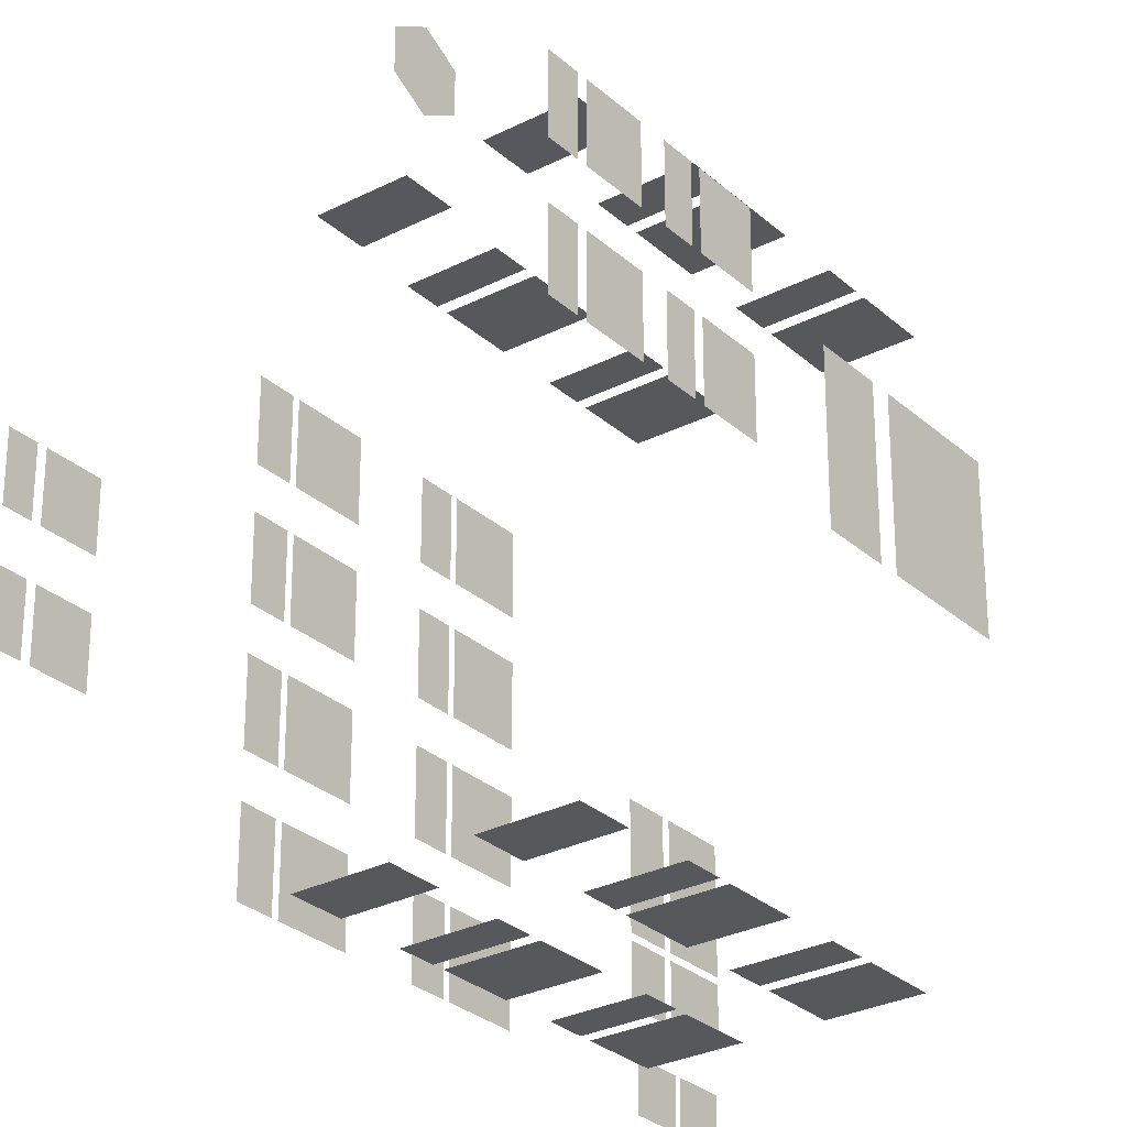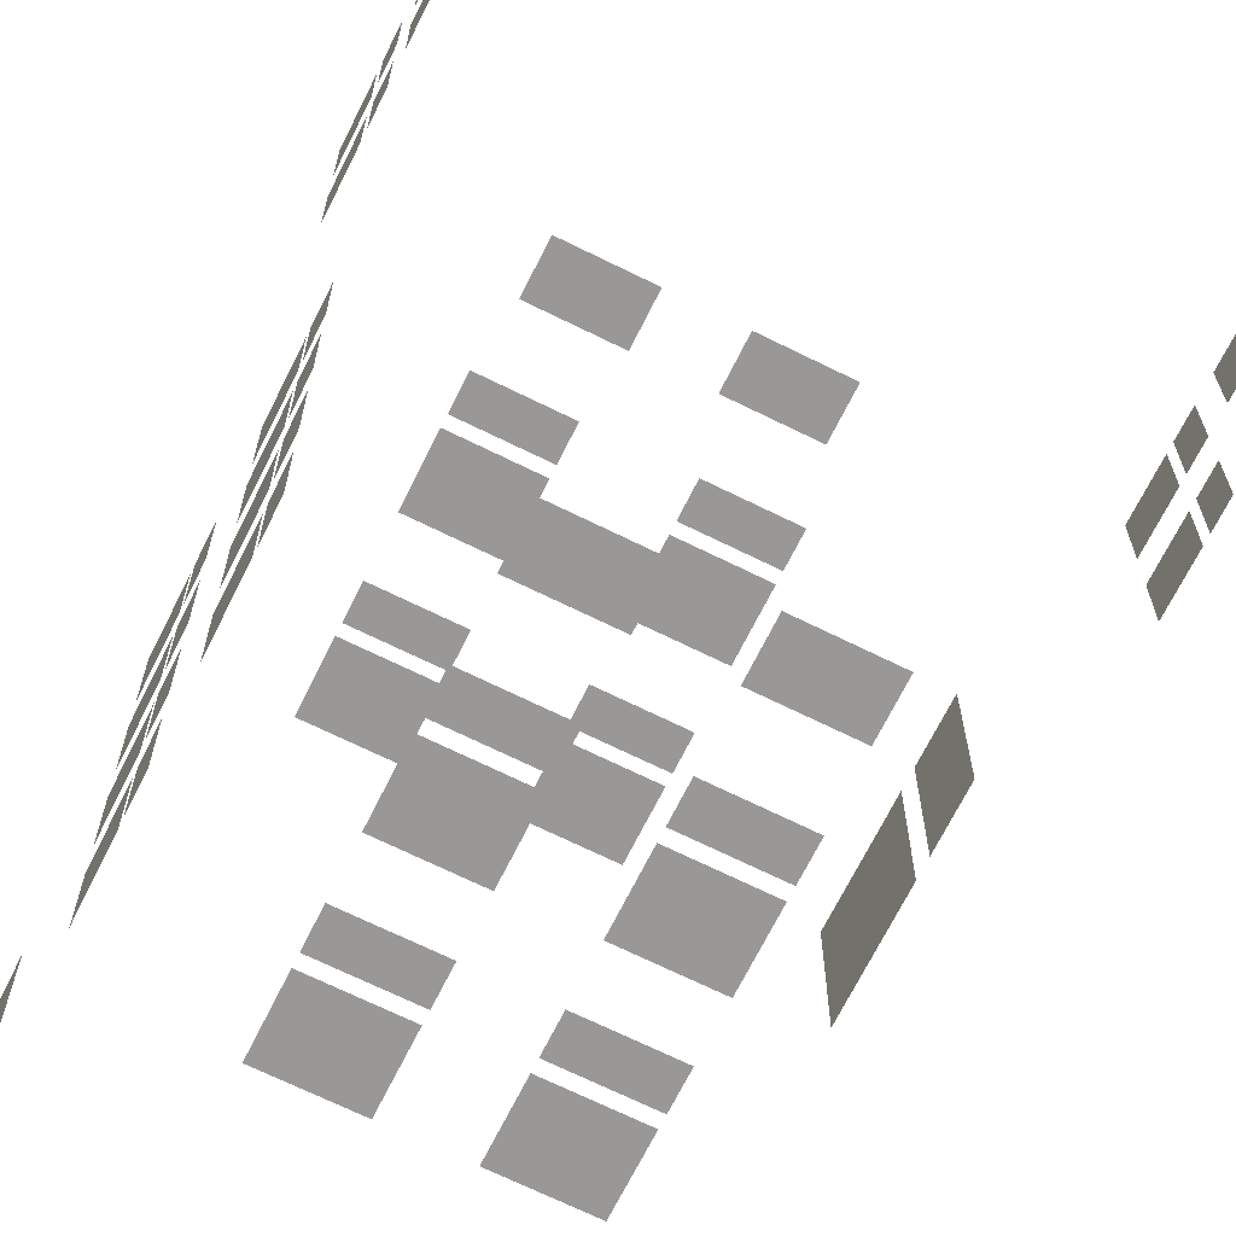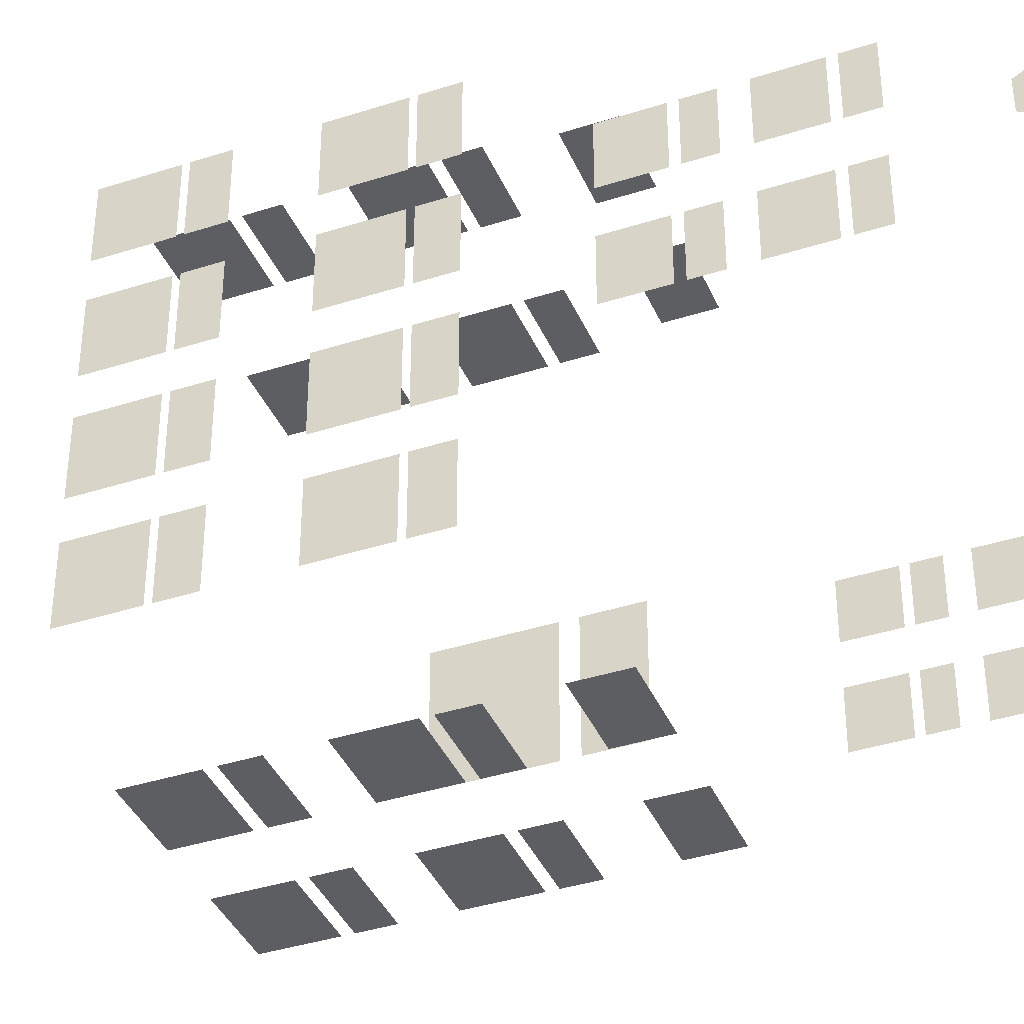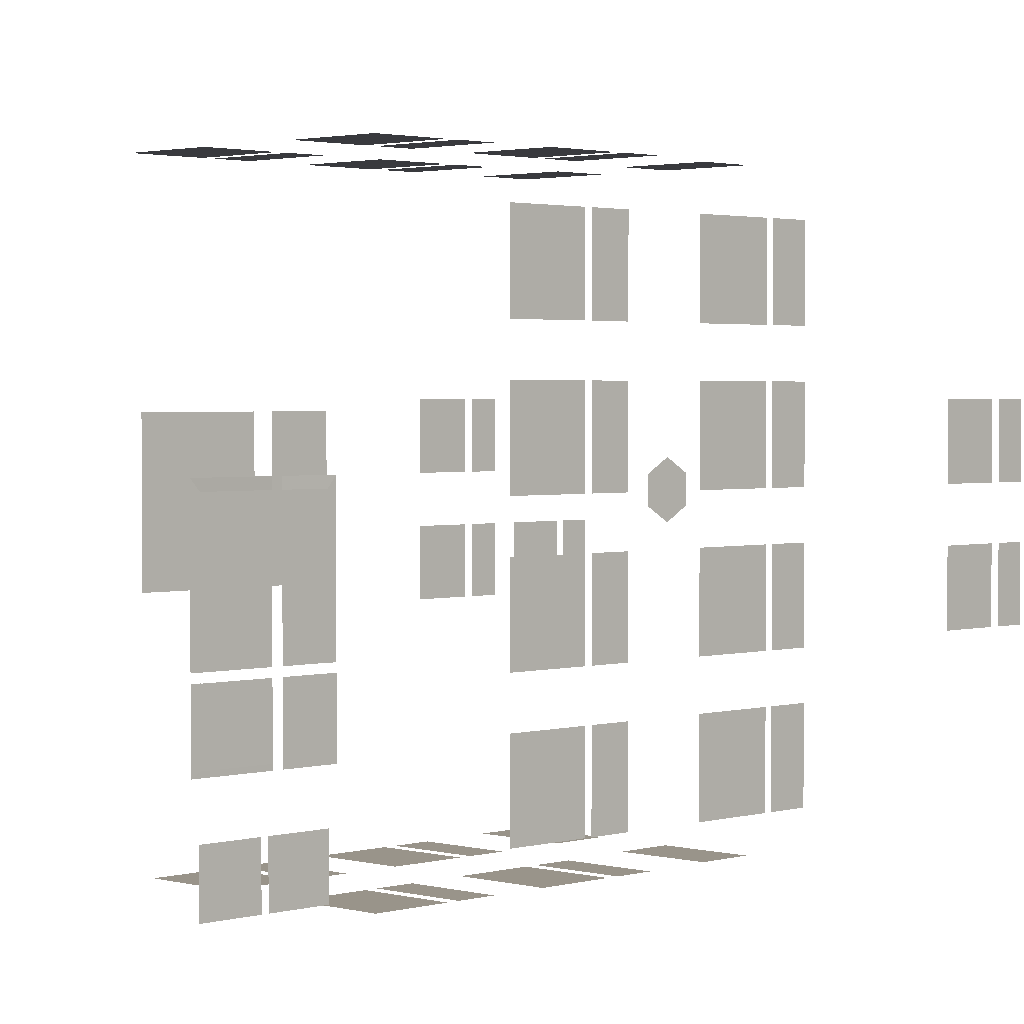
<metadata>
{"format":"obj","ext":"obj","renderer":"f3d","projection":"perspective","resolution":1024,"background":"white","views":[{"elev":-28.8,"azim":-142.6,"up":"+Z"},{"elev":-68.7,"azim":153.6,"up":"+Z"},{"elev":-39.1,"azim":111.9,"up":"+Z"},{"elev":2.0,"azim":44.3,"up":"+Z"}]}
</metadata>
<code>
o model_34
v -2.428 0.8866 5.651
v -2.428 0.8569 5.615
v -2.428 0.8866 5.158
v -2.428 0.8569 5.157
v -2.428 0.3872 4.89
v -2.428 0.4202 4.908
v -2.428 0.3872 5.13
v -2.428 0.4202 5.131
v -2.428 0.8866 5.13
v -2.428 0.8866 4.89
v -2.428 0.6973 5.13
v -2.428 0.6973 4.89
v -2.428 0.8866 5.651
v -2.428 0.8866 5.158
v -2.428 0.6973 5.651
v -2.428 0.6973 5.158
v -2.428 0.6623 5.651
v -2.428 0.6623 5.158
v -2.428 0.3872 5.651
v -2.428 0.3872 5.158
v -2.428 0.6623 5.13
v -2.428 0.6623 4.89
v -2.428 0.3872 5.13
v -2.428 0.3872 4.89
v -2.428 0.6623 4.89
v -2.428 0.6608 4.908
v -2.428 0.3872 4.89
v -2.428 0.4202 4.908
v -2.428 0.6973 5.651
v -2.428 0.6975 5.615
v -2.428 0.8866 5.651
v -2.428 0.8569 5.615
v -2.428 0.3872 5.651
v -2.428 0.4202 5.615
v -2.428 0.6623 5.651
v -2.428 0.6628 5.615
v -2.428 0.8866 5.13
v -2.428 0.8569 5.131
v -2.428 0.8866 4.89
v -2.428 0.8623 4.908
v -2.432 0.8611 4.52
v -2.432 0.8611 4.721
v -2.432 0.6502 4.52
v -2.432 0.6502 4.721
v -2.432 0.626 4.52
v -2.432 0.626 4.721
v -2.432 0.4151 4.52
v -2.432 0.4151 4.721
v -3.295 2.498 4.367
v -2.943 2.498 4.367
v -3.295 2.207 4.367
v -3.131 2.207 4.367
v -3.107 2.207 4.367
v -2.943 2.207 4.367
v -2.943 2.694 4.367
v -2.943 2.544 4.367
v -3.107 2.694 4.367
v -3.295 2.694 4.367
v -3.295 2.544 4.367
v -3.296 3.164 4.37
v -2.945 3.164 4.37
v -3.296 2.95 4.37
v -2.945 2.95 4.37
v -3.937 3.164 4.37
v -3.587 3.164 4.37
v -3.937 2.95 4.37
v -3.587 2.95 4.37
v -2.261 4.038 5.584
v -2.261 4.038 5.849
v -2.261 3.807 5.584
v -2.261 3.807 5.708
v -2.261 3.807 5.725
v -2.261 3.807 5.849
v -2.261 4.193 5.849
v -2.261 4.075 5.849
v -2.261 4.193 5.725
v -2.261 4.193 5.584
v -2.261 4.075 5.584
v -2.261 4.038 5.126
v -2.261 4.038 5.391
v -2.261 3.807 5.126
v -2.261 3.807 5.25
v -2.261 3.807 5.267
v -2.261 3.807 5.391
v -2.261 4.193 5.391
v -2.261 4.075 5.391
v -2.261 4.193 5.267
v -2.261 4.193 5.126
v -2.261 4.075 5.126
v -2.261 3.55 5.584
v -2.261 3.55 5.849
v -2.261 3.319 5.584
v -2.261 3.319 5.708
v -2.261 3.319 5.725
v -2.261 3.319 5.849
v -2.261 3.706 5.849
v -2.261 3.587 5.849
v -2.261 3.706 5.725
v -2.261 3.706 5.584
v -2.261 3.587 5.584
v -2.261 3.55 5.126
v -2.261 3.55 5.391
v -2.261 3.319 5.126
v -2.261 3.319 5.25
v -2.261 3.319 5.267
v -2.261 3.319 5.391
v -2.261 3.706 5.391
v -2.261 3.587 5.391
v -2.261 3.706 5.267
v -2.261 3.706 5.126
v -2.261 3.587 5.126
v -4.624 4.038 5.388
v -4.624 4.038 5.122
v -4.624 3.807 5.388
v -4.624 3.807 5.264
v -4.624 3.807 5.246
v -4.624 3.807 5.122
v -4.624 4.193 5.122
v -4.624 4.075 5.122
v -4.624 4.193 5.246
v -4.624 4.193 5.388
v -4.624 4.075 5.388
v -4.624 4.038 5.846
v -4.624 4.038 5.58
v -4.624 3.807 5.846
v -4.624 3.807 5.722
v -4.624 3.807 5.704
v -4.624 3.807 5.58
v -4.624 4.193 5.58
v -4.624 4.075 5.58
v -4.624 4.193 5.704
v -4.624 4.193 5.846
v -4.624 4.075 5.846
v -4.624 3.55 5.388
v -4.624 3.55 5.122
v -4.624 3.319 5.388
v -4.624 3.319 5.264
v -4.624 3.319 5.246
v -4.624 3.319 5.122
v -4.624 3.706 5.122
v -4.624 3.587 5.122
v -4.624 3.706 5.246
v -4.624 3.706 5.388
v -4.624 3.587 5.388
v -4.624 3.55 5.846
v -4.624 3.55 5.58
v -4.624 3.319 5.846
v -4.624 3.319 5.722
v -4.624 3.319 5.704
v -4.624 3.319 5.58
v -4.624 3.706 5.58
v -4.624 3.587 5.58
v -4.624 3.706 5.704
v -4.624 3.706 5.846
v -4.624 3.587 5.846
v -3.654 1.772 6.604
v -4.006 1.772 6.604
v -3.654 1.481 6.604
v -3.819 1.481 6.604
v -3.842 1.481 6.604
v -4.006 1.481 6.604
v -3.819 1.968 6.604
v -3.842 1.968 6.604
v -3.654 1.968 6.604
v -4.006 1.818 6.604
v -3.654 1.818 6.604
v -4.006 1.968 6.604
v -2.911 1.772 6.604
v -3.263 1.772 6.604
v -2.911 1.481 6.604
v -3.076 1.481 6.604
v -3.099 1.481 6.604
v -3.263 1.481 6.604
v -3.076 1.968 6.604
v -3.099 1.968 6.604
v -2.911 1.968 6.604
v -3.263 1.818 6.604
v -2.911 1.818 6.604
v -3.263 1.968 6.604
v -3.654 2.498 6.604
v -4.006 2.498 6.604
v -3.654 2.207 6.604
v -3.819 2.207 6.604
v -3.842 2.207 6.604
v -4.006 2.207 6.604
v -3.819 2.694 6.604
v -3.842 2.694 6.604
v -3.654 2.694 6.604
v -4.006 2.544 6.604
v -3.654 2.544 6.604
v -4.006 2.694 6.604
v -2.911 2.498 6.604
v -3.263 2.498 6.604
v -2.911 2.207 6.604
v -3.076 2.207 6.604
v -3.099 2.207 6.604
v -3.263 2.207 6.604
v -3.076 2.694 6.604
v -3.099 2.694 6.604
v -2.911 2.694 6.604
v -3.263 2.544 6.604
v -2.911 2.544 6.604
v -3.263 2.694 6.604
v -3.587 3.164 6.599
v -3.937 3.164 6.599
v -3.587 2.95 6.599
v -3.937 2.95 6.599
v -2.945 3.164 6.599
v -3.296 3.164 6.599
v -2.945 2.95 6.599
v -3.296 2.95 6.599
v -4.436 2.363 5.806
v -4.436 2.363 5.215
v -4.436 1.875 5.806
v -4.436 1.875 5.53
v -4.436 1.875 5.491
v -4.436 1.875 5.215
v -4.436 2.691 5.53
v -4.436 2.691 5.491
v -4.436 2.691 5.806
v -4.436 2.441 5.215
v -4.436 2.441 5.806
v -4.436 2.691 5.215
v -2.254 4.563 5.543
v -2.254 4.564 5.415
v -2.254 4.674 5.607
v -2.254 4.785 5.416
v -2.254 4.785 5.544
v -2.254 4.674 5.352
v -4.631 4.563 5.428
v -4.631 4.564 5.556
v -4.631 4.674 5.364
v -4.631 4.785 5.555
v -4.631 4.785 5.428
v -4.631 4.674 5.62
v -2.432 2.644 6.071
v -2.432 2.34 6.071
v -2.432 2.644 6.391
v -2.432 2.34 6.391
v -2.432 2.825 6.071
v -2.432 2.672 6.071
v -2.432 2.825 6.391
v -2.432 2.672 6.391
v -2.432 2.644 5.581
v -2.432 2.34 5.581
v -2.432 2.644 5.901
v -2.432 2.34 5.901
v -2.432 2.825 5.581
v -2.432 2.672 5.581
v -2.432 2.825 5.901
v -2.432 2.672 5.901
v -2.432 2.644 5.091
v -2.432 2.34 5.091
v -2.432 2.644 5.411
v -2.432 2.34 5.411
v -2.432 2.825 5.091
v -2.432 2.672 5.091
v -2.432 2.825 5.411
v -2.432 2.672 5.411
v -2.432 2.644 4.601
v -2.432 2.34 4.601
v -2.432 2.644 4.921
v -2.432 2.34 4.921
v -2.432 2.825 4.601
v -2.432 2.672 4.601
v -2.432 2.825 4.921
v -2.432 2.672 4.921
v -2.432 1.847 6.071
v -2.432 1.543 6.071
v -2.432 1.847 6.391
v -2.432 1.543 6.391
v -2.432 2.028 6.071
v -2.432 1.875 6.071
v -2.432 2.028 6.391
v -2.432 1.875 6.391
v -2.432 1.847 5.581
v -2.432 1.543 5.581
v -2.432 1.847 5.901
v -2.432 1.543 5.901
v -2.432 2.028 5.581
v -2.432 1.875 5.581
v -2.432 2.028 5.901
v -2.432 1.875 5.901
v -2.432 1.847 5.091
v -2.432 1.543 5.091
v -2.432 1.847 5.411
v -2.432 1.543 5.411
v -2.432 2.028 5.091
v -2.432 1.875 5.091
v -2.432 2.028 5.411
v -2.432 1.875 5.411
v -2.432 1.847 4.601
v -2.432 1.543 4.601
v -2.432 1.847 4.921
v -2.432 1.543 4.921
v -2.432 2.028 4.601
v -2.432 1.875 4.601
v -2.432 2.028 4.921
v -2.432 1.875 4.921
v -3.295 1.802 4.367
v -2.943 1.802 4.367
v -3.295 1.511 4.367
v -3.131 1.511 4.367
v -3.107 1.511 4.367
v -2.943 1.511 4.367
v -2.943 1.998 4.367
v -2.943 1.849 4.367
v -3.107 1.998 4.367
v -3.295 1.998 4.367
v -3.295 1.849 4.367
v -3.943 2.498 4.367
v -3.591 2.498 4.367
v -3.943 2.207 4.367
v -3.779 2.207 4.367
v -3.756 2.207 4.367
v -3.591 2.207 4.367
v -3.591 2.694 4.367
v -3.591 2.544 4.367
v -3.756 2.694 4.367
v -3.943 2.694 4.367
v -3.943 2.544 4.367
v -3.943 1.802 4.367
v -3.591 1.802 4.367
v -3.943 1.511 4.367
v -3.779 1.511 4.367
v -3.756 1.511 4.367
v -3.591 1.511 4.367
v -3.591 1.998 4.367
v -3.591 1.849 4.367
v -3.756 1.998 4.367
v -3.943 1.998 4.367
v -3.943 1.849 4.367
v -3.131 2.694 4.367
v -2.261 4.193 5.708
v -2.261 4.193 5.25
v -2.261 3.706 5.708
v -2.261 3.706 5.25
v -4.624 4.193 5.264
v -4.624 4.193 5.722
v -4.624 3.706 5.264
v -4.624 3.706 5.722
v -3.131 1.998 4.367
v -3.779 2.694 4.367
v -3.779 1.998 4.367
f 1 2 3
f 2 4 3
f 3 4 4
f 4 5 4
f 4 5 5
f 5 6 5
f 5 6 7
f 6 8 7
f 7 8 8
f 8 9 8
f 8 9 9
f 9 10 9
f 9 10 11
f 10 12 11
f 11 12 12
f 12 13 12
f 12 13 13
f 13 14 13
f 13 14 15
f 14 16 15
f 15 16 16
f 16 17 16
f 16 17 17
f 17 18 17
f 17 18 19
f 18 20 19
f 19 20 20
f 20 21 20
f 20 21 21
f 21 22 21
f 21 22 23
f 22 24 23
f 23 24 24
f 24 25 24
f 24 25 25
f 25 26 25
f 25 26 27
f 26 28 27
f 27 28 28
f 28 29 28
f 28 29 29
f 29 30 29
f 29 30 31
f 30 32 31
f 31 32 32
f 32 33 32
f 32 33 33
f 33 34 33
f 33 34 35
f 34 36 35
f 35 36 36
f 36 37 36
f 36 37 37
f 37 38 37
f 37 38 39
f 38 40 39
f 39 40 40
f 40 41 40
f 40 41 41
f 41 42 41
f 41 42 43
f 42 44 43
f 43 44 44
f 44 45 44
f 44 45 45
f 45 46 45
f 45 46 47
f 46 48 47
f 47 48 48
f 48 49 48
f 48 49 49
f 49 50 49
f 49 50 51
f 50 50 51
f 51 50 52
f 50 50 52
f 52 50 53
f 50 54 53
f 53 54 54
f 54 55 54
f 54 55 55
f 55 56 55
f 55 56 57
f 56 56 57
f 57 56 58
f 56 59 58
f 58 59 59
f 59 60 59
f 59 60 60
f 60 61 60
f 60 61 62
f 61 63 62
f 62 63 63
f 63 64 63
f 63 64 64
f 64 65 64
f 64 65 66
f 65 67 66
f 66 67 67
f 67 68 67
f 67 68 68
f 68 69 68
f 68 69 70
f 69 69 70
f 70 69 71
f 69 69 71
f 71 69 72
f 69 73 72
f 72 73 73
f 73 74 73
f 73 74 74
f 74 75 74
f 74 75 76
f 75 75 76
f 76 75 77
f 75 78 77
f 77 78 78
f 78 79 78
f 78 79 79
f 79 80 79
f 79 80 81
f 80 80 81
f 81 80 82
f 80 80 82
f 82 80 83
f 80 84 83
f 83 84 84
f 84 85 84
f 84 85 85
f 85 86 85
f 85 86 87
f 86 86 87
f 87 86 88
f 86 89 88
f 88 89 89
f 89 90 89
f 89 90 90
f 90 91 90
f 90 91 92
f 91 91 92
f 92 91 93
f 91 91 93
f 93 91 94
f 91 95 94
f 94 95 95
f 95 96 95
f 95 96 96
f 96 97 96
f 96 97 98
f 97 97 98
f 98 97 99
f 97 100 99
f 99 100 100
f 100 101 100
f 100 101 101
f 101 102 101
f 101 102 103
f 102 102 103
f 103 102 104
f 102 102 104
f 104 102 105
f 102 106 105
f 105 106 106
f 106 107 106
f 106 107 107
f 107 108 107
f 107 108 109
f 108 108 109
f 109 108 110
f 108 111 110
f 110 111 111
f 111 112 111
f 111 112 112
f 112 113 112
f 112 113 114
f 113 113 114
f 114 113 115
f 113 113 115
f 115 113 116
f 113 117 116
f 116 117 117
f 117 118 117
f 117 118 118
f 118 119 118
f 118 119 120
f 119 119 120
f 120 119 121
f 119 122 121
f 121 122 122
f 122 123 122
f 122 123 123
f 123 124 123
f 123 124 125
f 124 124 125
f 125 124 126
f 124 124 126
f 126 124 127
f 124 128 127
f 127 128 128
f 128 129 128
f 128 129 129
f 129 130 129
f 129 130 131
f 130 130 131
f 131 130 132
f 130 133 132
f 132 133 133
f 133 134 133
f 133 134 134
f 134 135 134
f 134 135 136
f 135 135 136
f 136 135 137
f 135 135 137
f 137 135 138
f 135 139 138
f 138 139 139
f 139 140 139
f 139 140 140
f 140 141 140
f 140 141 142
f 141 141 142
f 142 141 143
f 141 144 143
f 143 144 144
f 144 145 144
f 144 145 145
f 145 146 145
f 145 146 147
f 146 146 147
f 147 146 148
f 146 146 148
f 148 146 149
f 146 150 149
f 149 150 150
f 150 151 150
f 150 151 151
f 151 152 151
f 151 152 153
f 152 152 153
f 153 152 154
f 152 155 154
f 154 155 155
f 155 156 155
f 155 156 156
f 156 157 156
f 156 157 158
f 157 157 158
f 158 157 159
f 157 157 159
f 159 157 160
f 157 161 160
f 160 161 161
f 161 162 161
f 161 162 162
f 162 163 162
f 162 163 164
f 163 165 164
f 164 165 166
f 165 166 166
f 166 166 163
f 166 163 163
f 163 163 165
f 163 167 165
f 165 167 167
f 167 168 167
f 167 168 168
f 168 169 168
f 168 169 170
f 169 169 170
f 170 169 171
f 169 169 171
f 171 169 172
f 169 173 172
f 172 173 173
f 173 174 173
f 173 174 174
f 174 175 174
f 174 175 176
f 175 177 176
f 176 177 178
f 177 178 178
f 178 178 175
f 178 175 175
f 175 175 177
f 175 179 177
f 177 179 179
f 179 180 179
f 179 180 180
f 180 181 180
f 180 181 182
f 181 181 182
f 182 181 183
f 181 181 183
f 183 181 184
f 181 185 184
f 184 185 185
f 185 186 185
f 185 186 186
f 186 187 186
f 186 187 188
f 187 189 188
f 188 189 190
f 189 190 190
f 190 190 187
f 190 187 187
f 187 187 189
f 187 191 189
f 189 191 191
f 191 192 191
f 191 192 192
f 192 193 192
f 192 193 194
f 193 193 194
f 194 193 195
f 193 193 195
f 195 193 196
f 193 197 196
f 196 197 197
f 197 198 197
f 197 198 198
f 198 199 198
f 198 199 200
f 199 201 200
f 200 201 202
f 201 202 202
f 202 202 199
f 202 199 199
f 199 199 201
f 199 203 201
f 201 203 203
f 203 204 203
f 203 204 204
f 204 205 204
f 204 205 206
f 205 207 206
f 206 207 207
f 207 208 207
f 207 208 208
f 208 209 208
f 208 209 210
f 209 211 210
f 210 211 211
f 211 212 211
f 211 212 212
f 212 213 212
f 212 213 214
f 213 213 214
f 214 213 215
f 213 213 215
f 215 213 216
f 213 217 216
f 216 217 217
f 217 218 217
f 217 218 218
f 218 219 218
f 218 219 220
f 219 221 220
f 220 221 222
f 221 222 222
f 222 222 219
f 222 219 219
f 219 219 221
f 219 223 221
f 221 223 223
f 223 224 223
f 223 224 224
f 224 225 224
f 224 225 226
f 225 227 226
f 226 227 228
f 227 228 228
f 228 228 225
f 228 225 225
f 225 225 227
f 225 229 227
f 227 229 229
f 229 230 229
f 229 230 230
f 230 231 230
f 230 231 232
f 231 233 232
f 232 233 234
f 233 234 234
f 234 234 231
f 234 231 231
f 231 231 233
f 231 235 233
f 233 235 235
f 235 236 235
f 235 236 236
f 236 237 236
f 236 237 238
f 237 239 238
f 238 239 239
f 239 240 239
f 239 240 240
f 240 241 240
f 240 241 242
f 241 243 242
f 242 243 243
f 243 244 243
f 243 244 244
f 244 245 244
f 244 245 246
f 245 247 246
f 246 247 247
f 247 248 247
f 247 248 248
f 248 249 248
f 248 249 250
f 249 251 250
f 250 251 251
f 251 252 251
f 251 252 252
f 252 253 252
f 252 253 254
f 253 255 254
f 254 255 255
f 255 256 255
f 255 256 256
f 256 257 256
f 256 257 258
f 257 259 258
f 258 259 259
f 259 260 259
f 259 260 260
f 260 261 260
f 260 261 262
f 261 263 262
f 262 263 263
f 263 264 263
f 263 264 264
f 264 265 264
f 264 265 266
f 265 267 266
f 266 267 267
f 267 268 267
f 267 268 268
f 268 269 268
f 268 269 270
f 269 271 270
f 270 271 271
f 271 272 271
f 271 272 272
f 272 273 272
f 272 273 274
f 273 275 274
f 274 275 275
f 275 276 275
f 275 276 276
f 276 277 276
f 276 277 278
f 277 279 278
f 278 279 279
f 279 280 279
f 279 280 280
f 280 281 280
f 280 281 282
f 281 283 282
f 282 283 283
f 283 284 283
f 283 284 284
f 284 285 284
f 284 285 286
f 285 287 286
f 286 287 287
f 287 288 287
f 287 288 288
f 288 289 288
f 288 289 290
f 289 291 290
f 290 291 291
f 291 292 291
f 291 292 292
f 292 293 292
f 292 293 294
f 293 295 294
f 294 295 295
f 295 296 295
f 295 296 296
f 296 297 296
f 296 297 298
f 297 299 298
f 298 299 299
f 299 300 299
f 299 300 300
f 300 301 300
f 300 301 302
f 301 301 302
f 302 301 303
f 301 301 303
f 303 301 304
f 301 305 304
f 304 305 305
f 305 306 305
f 305 306 306
f 306 307 306
f 306 307 308
f 307 307 308
f 308 307 309
f 307 310 309
f 309 310 310
f 310 311 310
f 310 311 311
f 311 312 311
f 311 312 313
f 312 312 313
f 313 312 314
f 312 312 314
f 314 312 315
f 312 316 315
f 315 316 316
f 316 317 316
f 316 317 317
f 317 318 317
f 317 318 319
f 318 318 319
f 319 318 320
f 318 321 320
f 320 321 321
f 321 322 321
f 321 322 322
f 322 323 322
f 322 323 324
f 323 323 324
f 324 323 325
f 323 323 325
f 325 323 326
f 323 327 326
f 326 327 327
f 327 328 327
f 327 328 328
f 328 329 328
f 328 329 330
f 329 329 330
f 330 329 331
f 329 332 331

</code>
